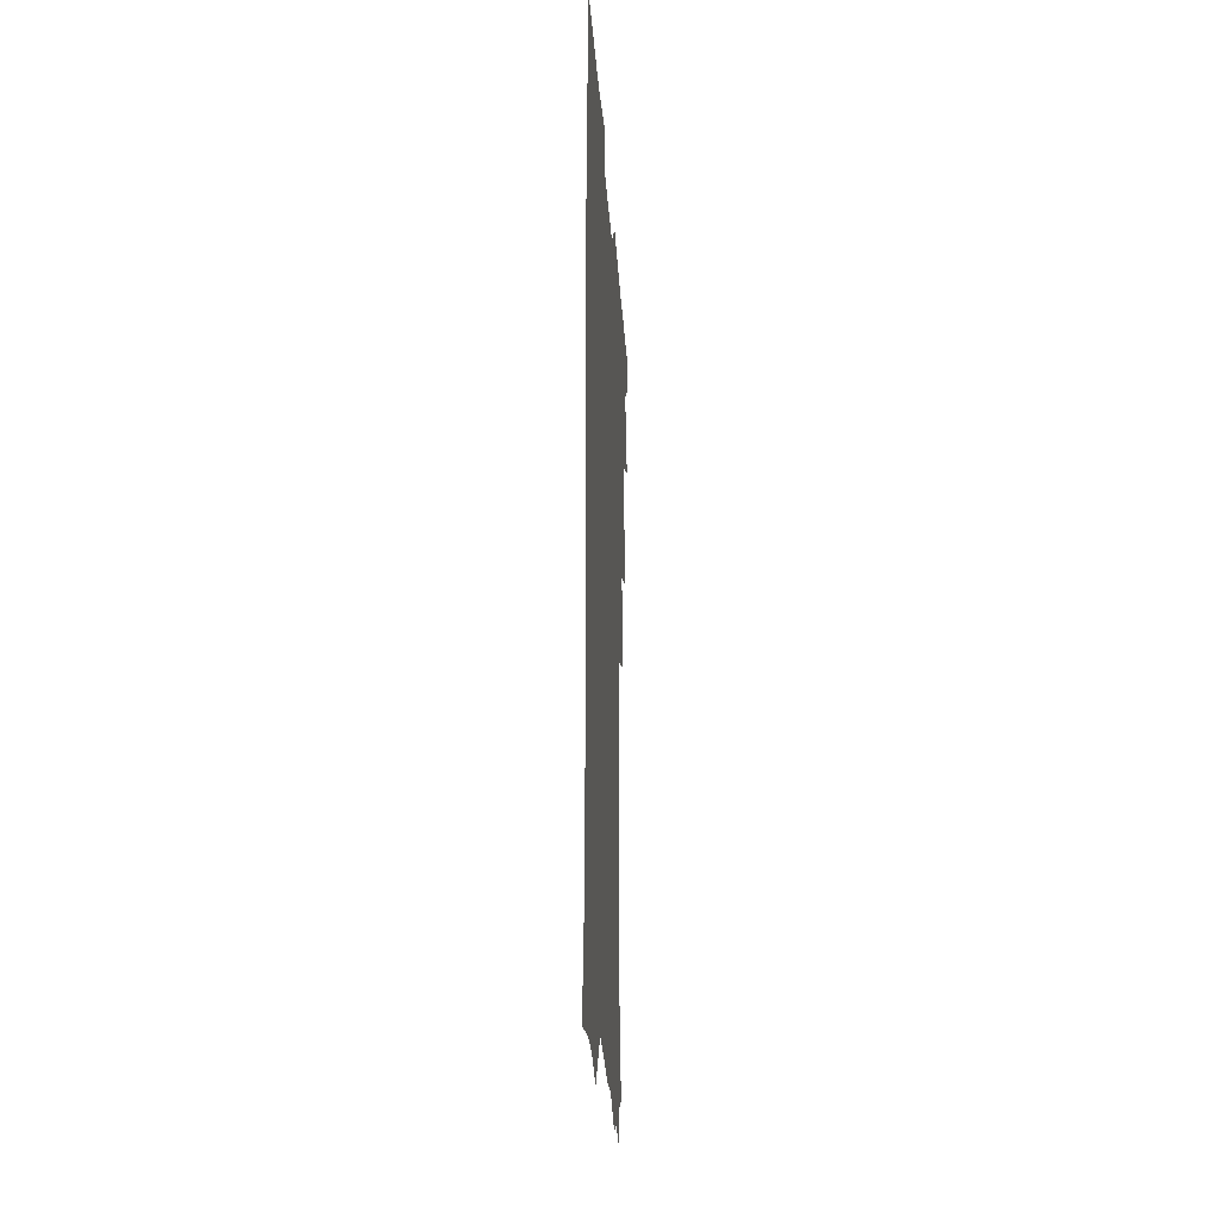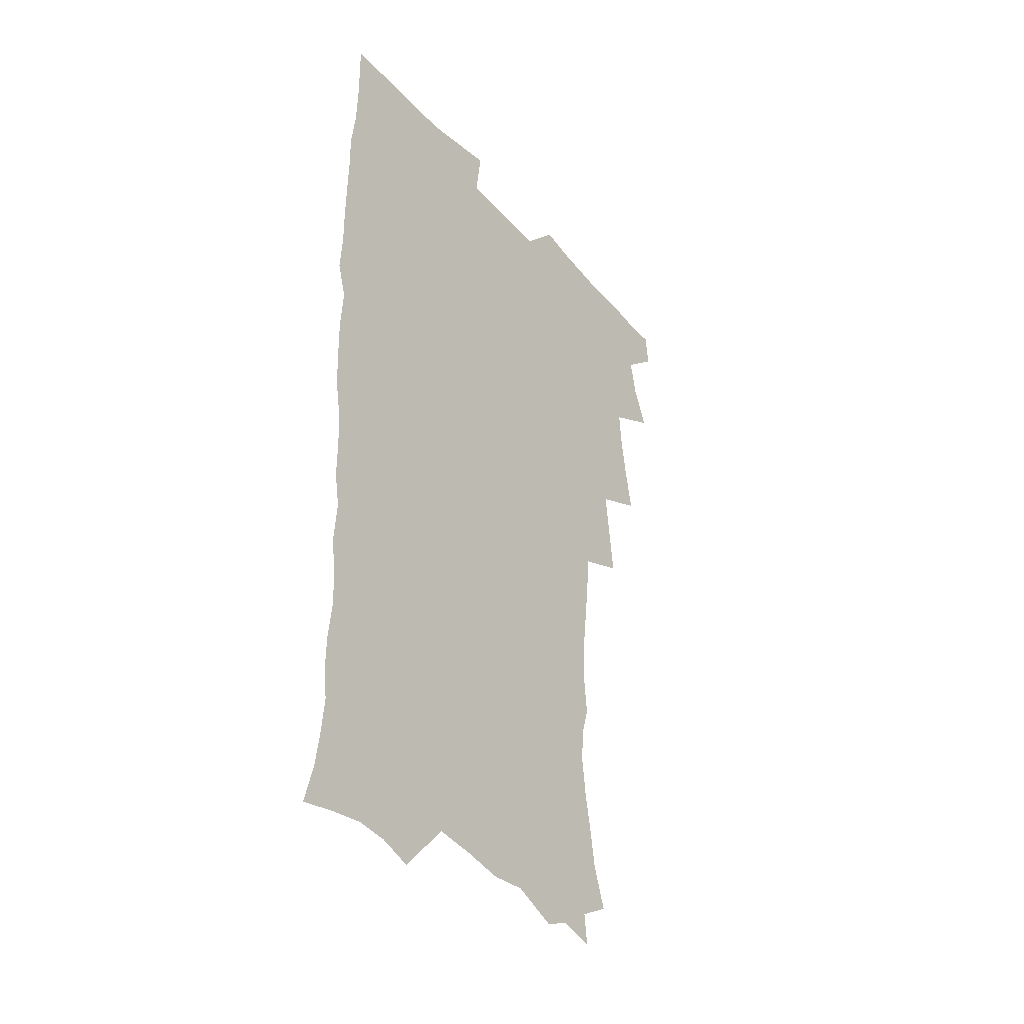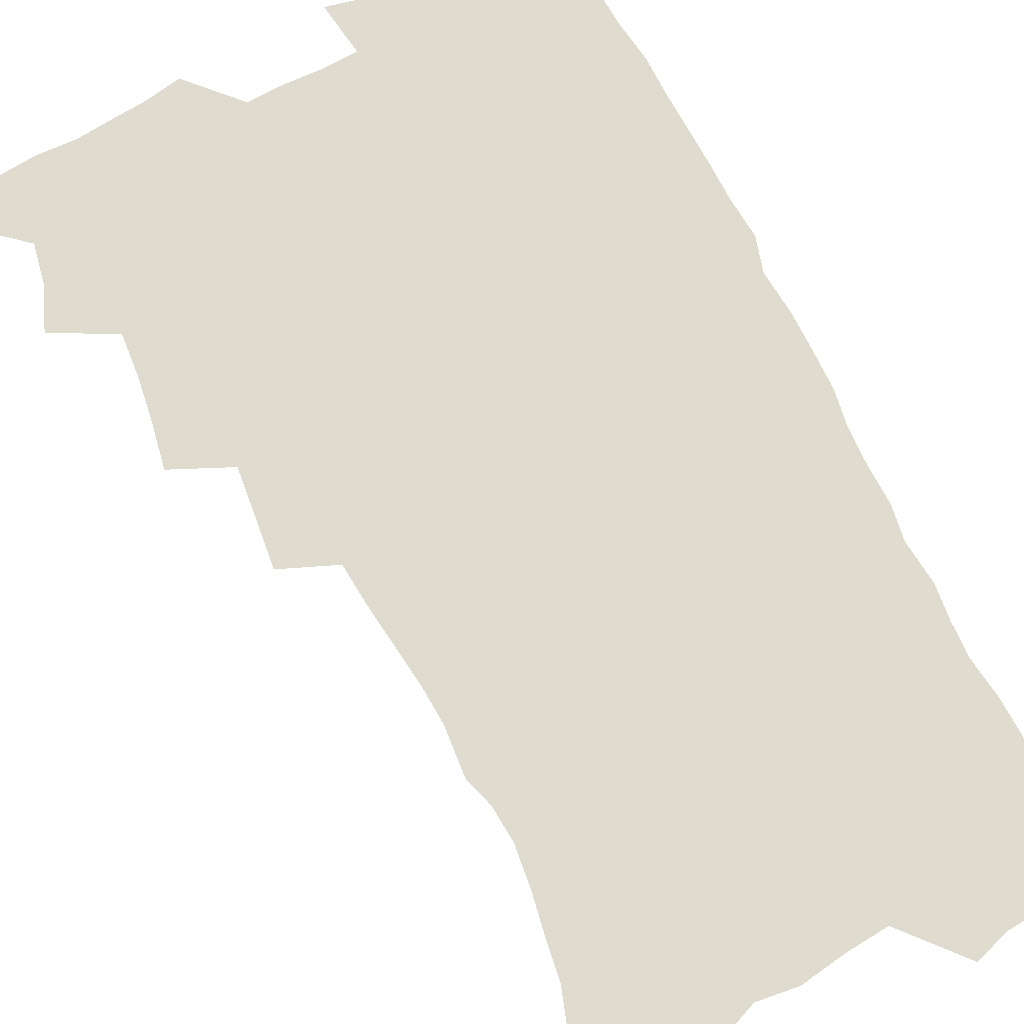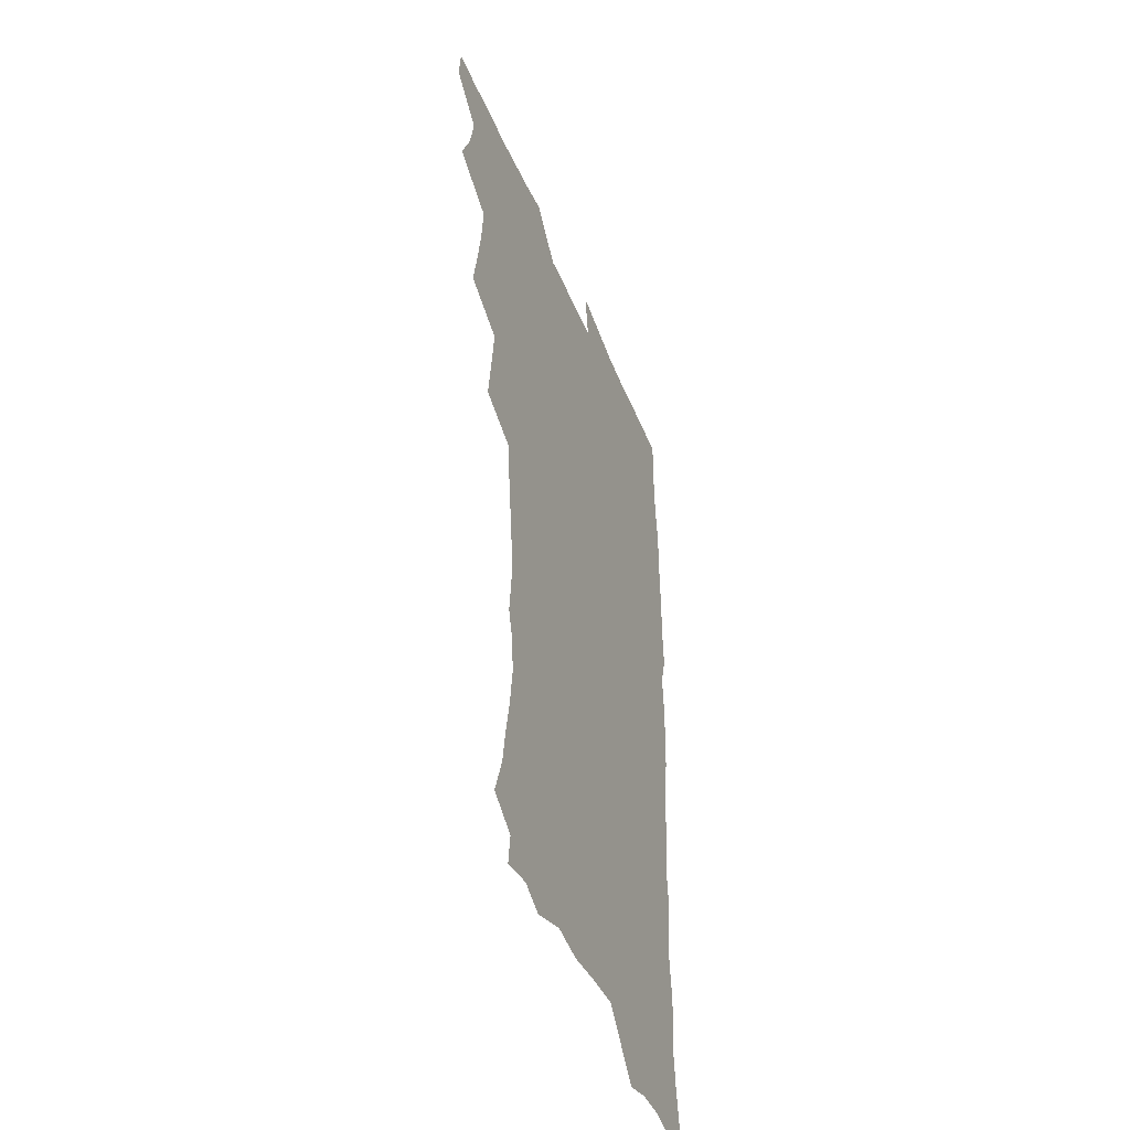
<metadata>
{"format":"obj","ext":"obj","renderer":"f3d","projection":"perspective","resolution":1024,"background":"white","views":[{"elev":-29.0,"azim":93.8,"up":"+Y"},{"elev":-38.3,"azim":126.2,"up":"+Y"},{"elev":70.5,"azim":-26.7,"up":"+Z"},{"elev":-45.7,"azim":-68.6,"up":"+Y"}]}
</metadata>
<code>
v 463.5 554.1 0
v 464.9 568.9 0
v 471 505.5 0
v 478 522.6 0
v 481.2 538.5 0
v 482.1 553.4 0
v 481.1 568.7 0
v 487.3 440.3 0
v 490.7 458.4 0
v 493.4 475.9 0
v 494.8 492.8 0
v 498.7 509.6 0
v 498.1 524 0
v 497.9 538.8 0
v 497.5 553.6 0
v 495.8 570.1 0
v 505.6 390.9 0
v 507.9 410.3 0
v 510.1 429.9 0
v 511.3 447.1 0
v 511.5 463 0
v 509 477.4 0
v 513.2 495 0
v 514.6 510.3 0
v 514.1 524.4 0
v 513.3 539.2 0
v 512.3 554.4 0
v 511.4 569.5 0
v 522.7 205.4 0
v 528.6 222.7 0
v 530.8 237.4 0
v 533.8 253.8 0
v 535.8 270.6 0
v 534.8 285.1 0
v 531.2 297.1 0
v 533 316.4 0
v 532.1 332.7 0
v 530.2 348.6 0
v 528.3 364.9 0
v 527 382 0
v 526.2 399.2 0
v 526.6 416.6 0
v 526.6 432.7 0
v 528.2 449.9 0
v 529.4 466.2 0
v 529.1 481.1 0
v 528.3 495.8 0
v 528.5 510.4 0
v 528.7 524.9 0
v 528.6 539.5 0
v 527.1 555.3 0
v 525.8 571.1 0
v 535.5 183.8 0
v 537 197 0
v 540 212 0
v 547.1 232.3 0
v 549.4 248.7 0
v 550.8 264.7 0
v 550 278.5 0
v 549.9 294.1 0
v 548.1 308.1 0
v 549.3 326.8 0
v 547.1 340.7 0
v 546.3 356.7 0
v 545.4 372.8 0
v 543.6 387.8 0
v 543.2 404.2 0
v 544.8 422 0
v 544.5 437 0
v 543.7 451.7 0
v 544.1 467 0
v 544.8 482.2 0
v 545.1 496.7 0
v 545.1 510.9 0
v 545 525.1 0
v 543.5 540.2 0
v 541.7 556.4 0
v 540 572.5 0
v 550.7 187.4 0
v 556.2 204.5 0
v 560.7 223.1 0
v 562.5 238.8 0
v 565 256.5 0
v 565.3 271.4 0
v 564.7 285.7 0
v 563.8 300.1 0
v 562.8 314.8 0
v 563.4 332.6 0
v 562.3 347.1 0
v 561.7 362.6 0
v 559.9 376.5 0
v 559 391.7 0
v 558.5 407 0
v 559.7 423.9 0
v 559.5 438.8 0
v 559 453.2 0
v 559.8 468.6 0
v 560.1 483.1 0
v 560.3 497.3 0
v 560.7 511.2 0
v 560.6 524.8 0
v 558.9 539.6 0
v 556.5 556.7 0
v 554 575.2 0
v 562.1 182.1 0
v 573 210.7 0
v 576.2 228.6 0
v 577 243.7 0
v 578 259.7 0
v 577.9 274.1 0
v 577.6 289.1 0
v 576.8 303.3 0
v 576.8 319.8 0
v 576.5 335.3 0
v 576.2 350.9 0
v 575.7 365.8 0
v 575 380.6 0
v 574.9 396 0
v 574.6 411 0
v 573.8 425 0
v 573.8 439.8 0
v 573.6 454.2 0
v 574.7 469.7 0
v 574.1 483.4 0
v 574.7 497.9 0
v 575 511.6 0
v 574.4 525.3 0
v 573.4 539.8 0
v 571.8 555.5 0
v 581.1 189.6 0
v 588.2 214.7 0
v 590.8 233.5 0
v 590.6 246.8 0
v 591 262.1 0
v 591 277.2 0
v 590.2 291 0
v 590 306.3 0
v 589.7 321.7 0
v 589.4 336.7 0
v 589.4 353.3 0
v 589 366.8 0
v 589.1 383 0
v 588.8 397.7 0
v 588.5 412.2 0
v 588.9 427.4 0
v 587.9 440.8 0
v 588.6 456.2 0
v 588.7 470.3 0
v 588.5 484.1 0
v 588.6 498 0
v 588.7 511.8 0
v 588.3 525.8 0
v 587.5 540.6 0
v 586.4 556.1 0
v 597.1 187.6 0
v 602.1 215.1 0
v 603.2 232.3 0
v 603.3 246.6 0
v 603.6 263.1 0
v 603.6 278.9 0
v 603.4 293.7 0
v 603.2 309.1 0
v 603.1 324.5 0
v 602.6 338.6 0
v 602.4 351.9 0
v 602.3 368.1 0
v 602.4 383.6 0
v 602.4 398.7 0
v 602.3 412.7 0
v 602.4 428.4 0
v 602 441.8 0
v 602.6 457.1 0
v 602.5 470.6 0
v 602.4 484.3 0
v 602.3 497.8 0
v 602.7 511.9 0
v 602.6 525.9 0
v 602.4 540.1 0
v 601.5 555.6 0
v 614.7 190.3 0
v 616 213.6 0
v 616.4 233.4 0
v 616.4 248.6 0
v 616.3 263.6 0
v 616.3 280.1 0
v 616.1 293.9 0
v 615.9 309.3 0
v 615.8 324.2 0
v 615.6 339.4 0
v 615.4 353.5 0
v 615.4 369.2 0
v 616 382.4 0
v 615.8 398 0
v 615.9 412.3 0
v 615.8 428.2 0
v 615.9 442.6 0
v 616.1 457 0
v 616.3 470.7 0
v 616.6 484.6 0
v 617.1 498.4 0
v 616.7 512.2 0
v 616.8 525.9 0
v 616.8 539.8 0
v 616.1 556.3 0
v 613.2 578.2 0
v 631.7 191.8 0
v 630.1 214.9 0
v 629.5 232.5 0
v 629.1 249.3 0
v 629 263.8 0
v 628.8 280.3 0
v 628.7 294.6 0
v 628.6 309.9 0
v 628.7 324.3 0
v 628.6 340 0
v 628.5 354.7 0
v 629 367.1 0
v 629.2 384.3 0
v 629.1 398.9 0
v 629.5 412.4 0
v 629.5 427.7 0
v 629.6 442.2 0
v 629.5 456.8 0
v 630 470.3 0
v 630.9 483.6 0
v 630.7 498.7 0
v 630.8 512.1 0
v 631.1 525.7 0
v 631 540.2 0
v 631 554.7 0
v 628.8 574.8 0
v 651.5 168.7 0
v 645.9 193.8 0
v 643.9 213.4 0
v 642.7 231.3 0
v 642.2 247.1 0
v 641.5 264.8 0
v 641.3 280 0
v 641.3 294.2 0
v 642 307.2 0
v 641.1 325.9 0
v 641.7 338.9 0
v 641.5 354.5 0
v 642 368.3 0
v 642.4 382.8 0
v 642.3 397.5 0
v 643.5 410.6 0
v 642.9 427.5 0
v 643.5 441.1 0
v 643.6 455.5 0
v 644 469.5 0
v 644.5 483.5 0
v 644.7 498.1 0
v 645.2 511.9 0
v 645.2 525.9 0
v 645.4 540.3 0
v 645.4 554.8 0
v 645.1 571.1 0
v 664.9 173.1 0
v 660.7 192.4 0
v 657.8 211.8 0
v 655.8 229.9 0
v 655.3 245.5 0
v 654.3 262.5 0
v 654.4 277.2 0
v 653.7 293.4 0
v 654.8 306.4 0
v 654.3 323 0
v 654.4 337.9 0
v 654.8 352.4 0
v 655.7 365.9 0
v 655.7 381.3 0
v 657.5 394.5 0
v 656.8 411.2 0
v 656.8 425.8 0
v 657.5 439.8 0
v 657.9 454 0
v 658 468.6 0
v 658.7 482.3 0
v 657.9 498.6 0
v 659.1 511.7 0
v 659.7 525.7 0
v 659.9 540 0
v 660.1 555 0
v 660.4 569.8 0
v 678.5 174.1 0
v 674.9 191.2 0
v 672.4 208.2 0
v 670.4 225.4 0
v 668.8 242.4 0
v 669.3 256.7 0
v 668.1 273.4 0
v 668 288.6 0
v 668.2 303.4 0
v 667.8 319.3 0
v 670.1 331.9 0
v 668.8 349.1 0
v 668.9 364.4 0
v 670 378.3 0
v 671.4 392.3 0
v 671.3 408.2 0
v 672.5 422.3 0
v 672.1 437.7 0
v 672 452.8 0
v 672.6 467.2 0
v 673 481.8 0
v 672.5 496.8 0
v 674.5 510.6 0
v 673.9 525.7 0
v 674 539.5 0
v 675.1 554.6 0
v 675.4 570 0
v 693.4 171.6 0
v 690.5 187 0
v 686.4 205.6 0
v 684.4 221.8 0
v 684.2 236.4 0
v 683 252.5 0
v 682.9 267.4 0
v 683.4 282 0
v 682.7 298.3 0
v 681.9 314.6 0
v 683.5 328.6 0
v 684.4 343.3 0
v 684.2 359.1 0
v 687.1 372.4 0
v 685.9 389.3 0
v 687.4 403.7 0
v 687.5 419.3 0
v 686.8 435.4 0
v 686.7 450.5 0
v 688.4 464.6 0
v 689 479.5 0
v 690.3 494.2 0
v 689 510.2 0
v 689.7 524.8 0
v 689.9 539.5 0
v 689.8 554.2 0
v 690.5 569.4 0
v 708.7 168.1 0
v 704.3 185.1 0
v 702.1 200 0
v 700.7 214.7 0
v 702.3 227 0
v 701.9 241.6 0
v 700 258.3 0
v 700.8 272.5 0
v 702.4 286.4 0
v 700.9 303.8 0
v 703.3 317.6 0
v 703.1 333.9 0
v 703.9 349.4 0
v 706.4 363.6 0
v 706.9 379.6 0
v 707 395.6 0
v 705.7 412.9 0
v 709.9 426.9 0
v 708.7 443.5 0
v 708.8 459.2 0
v 708.5 475 0
v 708 491 0
v 708.2 506.7 0
v 706.1 523.5 0
v 705.4 539.2 0
v 705.4 554.2 0
v 705.6 569.1 0
v 706 586 0
f 5 6 1
f 1 6 2
f 6 7 2
f 11 12 3
f 3 12 4
f 12 13 4
f 4 13 5
f 13 14 5
f 5 14 6
f 14 15 6
f 6 15 7
f 15 16 7
f 19 20 8
f 8 20 9
f 20 21 9
f 9 21 10
f 21 22 10
f 10 22 11
f 22 23 11
f 11 23 12
f 23 24 12
f 12 24 13
f 24 25 13
f 13 25 14
f 25 26 14
f 14 26 15
f 26 27 15
f 15 27 16
f 27 28 16
f 40 41 17
f 17 41 18
f 41 42 18
f 18 42 19
f 42 43 19
f 19 43 20
f 43 44 20
f 20 44 21
f 44 45 21
f 21 45 22
f 45 46 22
f 22 46 23
f 46 47 23
f 23 47 24
f 47 48 24
f 24 48 25
f 48 49 25
f 25 49 26
f 49 50 26
f 26 50 27
f 50 51 27
f 27 51 28
f 51 52 28
f 54 55 29
f 29 55 30
f 55 56 30
f 30 56 31
f 56 57 31
f 31 57 32
f 57 58 32
f 32 58 33
f 58 59 33
f 33 59 34
f 59 60 34
f 34 60 35
f 60 61 35
f 35 61 36
f 61 62 36
f 36 62 37
f 62 63 37
f 37 63 38
f 63 64 38
f 38 64 39
f 64 65 39
f 39 65 40
f 65 66 40
f 40 66 41
f 66 67 41
f 41 67 42
f 67 68 42
f 42 68 43
f 68 69 43
f 43 69 44
f 69 70 44
f 44 70 45
f 70 71 45
f 45 71 46
f 71 72 46
f 46 72 47
f 72 73 47
f 47 73 48
f 73 74 48
f 48 74 49
f 74 75 49
f 49 75 50
f 75 76 50
f 50 76 51
f 76 77 51
f 51 77 52
f 77 78 52
f 53 79 54
f 79 80 54
f 54 80 55
f 80 81 55
f 55 81 56
f 81 82 56
f 56 82 57
f 82 83 57
f 57 83 58
f 83 84 58
f 58 84 59
f 84 85 59
f 59 85 60
f 85 86 60
f 60 86 61
f 86 87 61
f 61 87 62
f 87 88 62
f 62 88 63
f 88 89 63
f 63 89 64
f 89 90 64
f 64 90 65
f 90 91 65
f 65 91 66
f 91 92 66
f 66 92 67
f 92 93 67
f 67 93 68
f 93 94 68
f 68 94 69
f 94 95 69
f 69 95 70
f 95 96 70
f 70 96 71
f 96 97 71
f 71 97 72
f 97 98 72
f 72 98 73
f 98 99 73
f 73 99 74
f 99 100 74
f 74 100 75
f 100 101 75
f 75 101 76
f 101 102 76
f 76 102 77
f 102 103 77
f 77 103 78
f 103 104 78
f 79 105 80
f 105 106 80
f 80 106 81
f 106 107 81
f 81 107 82
f 107 108 82
f 82 108 83
f 108 109 83
f 83 109 84
f 109 110 84
f 84 110 85
f 110 111 85
f 85 111 86
f 111 112 86
f 86 112 87
f 112 113 87
f 87 113 88
f 113 114 88
f 88 114 89
f 114 115 89
f 89 115 90
f 115 116 90
f 90 116 91
f 116 117 91
f 91 117 92
f 117 118 92
f 92 118 93
f 118 119 93
f 93 119 94
f 119 120 94
f 94 120 95
f 120 121 95
f 95 121 96
f 121 122 96
f 96 122 97
f 122 123 97
f 97 123 98
f 123 124 98
f 98 124 99
f 124 125 99
f 99 125 100
f 125 126 100
f 100 126 101
f 126 127 101
f 101 127 102
f 127 128 102
f 102 128 103
f 128 129 103
f 103 129 104
f 105 130 106
f 130 131 106
f 106 131 107
f 131 132 107
f 107 132 108
f 132 133 108
f 108 133 109
f 133 134 109
f 109 134 110
f 134 135 110
f 110 135 111
f 135 136 111
f 111 136 112
f 136 137 112
f 112 137 113
f 137 138 113
f 113 138 114
f 138 139 114
f 114 139 115
f 139 140 115
f 115 140 116
f 140 141 116
f 116 141 117
f 141 142 117
f 117 142 118
f 142 143 118
f 118 143 119
f 143 144 119
f 119 144 120
f 144 145 120
f 120 145 121
f 145 146 121
f 121 146 122
f 146 147 122
f 122 147 123
f 147 148 123
f 123 148 124
f 148 149 124
f 124 149 125
f 149 150 125
f 125 150 126
f 150 151 126
f 126 151 127
f 151 152 127
f 127 152 128
f 152 153 128
f 128 153 129
f 153 154 129
f 130 155 131
f 155 156 131
f 131 156 132
f 156 157 132
f 132 157 133
f 157 158 133
f 133 158 134
f 158 159 134
f 134 159 135
f 159 160 135
f 135 160 136
f 160 161 136
f 136 161 137
f 161 162 137
f 137 162 138
f 162 163 138
f 138 163 139
f 163 164 139
f 139 164 140
f 164 165 140
f 140 165 141
f 165 166 141
f 141 166 142
f 166 167 142
f 142 167 143
f 167 168 143
f 143 168 144
f 168 169 144
f 144 169 145
f 169 170 145
f 145 170 146
f 170 171 146
f 146 171 147
f 171 172 147
f 147 172 148
f 172 173 148
f 148 173 149
f 173 174 149
f 149 174 150
f 174 175 150
f 150 175 151
f 175 176 151
f 151 176 152
f 176 177 152
f 152 177 153
f 177 178 153
f 153 178 154
f 178 179 154
f 155 180 156
f 180 181 156
f 156 181 157
f 181 182 157
f 157 182 158
f 182 183 158
f 158 183 159
f 183 184 159
f 159 184 160
f 184 185 160
f 160 185 161
f 185 186 161
f 161 186 162
f 186 187 162
f 162 187 163
f 187 188 163
f 163 188 164
f 188 189 164
f 164 189 165
f 189 190 165
f 165 190 166
f 190 191 166
f 166 191 167
f 191 192 167
f 167 192 168
f 192 193 168
f 168 193 169
f 193 194 169
f 169 194 170
f 194 195 170
f 170 195 171
f 195 196 171
f 171 196 172
f 196 197 172
f 172 197 173
f 197 198 173
f 173 198 174
f 198 199 174
f 174 199 175
f 199 200 175
f 175 200 176
f 200 201 176
f 176 201 177
f 201 202 177
f 177 202 178
f 202 203 178
f 178 203 179
f 203 204 179
f 180 206 181
f 206 207 181
f 181 207 182
f 207 208 182
f 182 208 183
f 208 209 183
f 183 209 184
f 209 210 184
f 184 210 185
f 210 211 185
f 185 211 186
f 211 212 186
f 186 212 187
f 212 213 187
f 187 213 188
f 213 214 188
f 188 214 189
f 214 215 189
f 189 215 190
f 215 216 190
f 190 216 191
f 216 217 191
f 191 217 192
f 217 218 192
f 192 218 193
f 218 219 193
f 193 219 194
f 219 220 194
f 194 220 195
f 220 221 195
f 195 221 196
f 221 222 196
f 196 222 197
f 222 223 197
f 197 223 198
f 223 224 198
f 198 224 199
f 224 225 199
f 199 225 200
f 225 226 200
f 200 226 201
f 226 227 201
f 201 227 202
f 227 228 202
f 202 228 203
f 228 229 203
f 203 229 204
f 229 230 204
f 204 230 205
f 230 231 205
f 232 233 206
f 206 233 207
f 233 234 207
f 207 234 208
f 234 235 208
f 208 235 209
f 235 236 209
f 209 236 210
f 236 237 210
f 210 237 211
f 237 238 211
f 211 238 212
f 238 239 212
f 212 239 213
f 239 240 213
f 213 240 214
f 240 241 214
f 214 241 215
f 241 242 215
f 215 242 216
f 242 243 216
f 216 243 217
f 243 244 217
f 217 244 218
f 244 245 218
f 218 245 219
f 245 246 219
f 219 246 220
f 246 247 220
f 220 247 221
f 247 248 221
f 221 248 222
f 248 249 222
f 222 249 223
f 249 250 223
f 223 250 224
f 250 251 224
f 224 251 225
f 251 252 225
f 225 252 226
f 252 253 226
f 226 253 227
f 253 254 227
f 227 254 228
f 254 255 228
f 228 255 229
f 255 256 229
f 229 256 230
f 256 257 230
f 230 257 231
f 257 258 231
f 232 259 233
f 259 260 233
f 233 260 234
f 260 261 234
f 234 261 235
f 261 262 235
f 235 262 236
f 262 263 236
f 236 263 237
f 263 264 237
f 237 264 238
f 264 265 238
f 238 265 239
f 265 266 239
f 239 266 240
f 266 267 240
f 240 267 241
f 267 268 241
f 241 268 242
f 268 269 242
f 242 269 243
f 269 270 243
f 243 270 244
f 270 271 244
f 244 271 245
f 271 272 245
f 245 272 246
f 272 273 246
f 246 273 247
f 273 274 247
f 247 274 248
f 274 275 248
f 248 275 249
f 275 276 249
f 249 276 250
f 276 277 250
f 250 277 251
f 277 278 251
f 251 278 252
f 278 279 252
f 252 279 253
f 279 280 253
f 253 280 254
f 280 281 254
f 254 281 255
f 281 282 255
f 255 282 256
f 282 283 256
f 256 283 257
f 283 284 257
f 257 284 258
f 284 285 258
f 259 286 260
f 286 287 260
f 260 287 261
f 287 288 261
f 261 288 262
f 288 289 262
f 262 289 263
f 289 290 263
f 263 290 264
f 290 291 264
f 264 291 265
f 291 292 265
f 265 292 266
f 292 293 266
f 266 293 267
f 293 294 267
f 267 294 268
f 294 295 268
f 268 295 269
f 295 296 269
f 269 296 270
f 296 297 270
f 270 297 271
f 297 298 271
f 271 298 272
f 298 299 272
f 272 299 273
f 299 300 273
f 273 300 274
f 300 301 274
f 274 301 275
f 301 302 275
f 275 302 276
f 302 303 276
f 276 303 277
f 303 304 277
f 277 304 278
f 304 305 278
f 278 305 279
f 305 306 279
f 279 306 280
f 306 307 280
f 280 307 281
f 307 308 281
f 281 308 282
f 308 309 282
f 282 309 283
f 309 310 283
f 283 310 284
f 310 311 284
f 284 311 285
f 311 312 285
f 286 313 287
f 313 314 287
f 287 314 288
f 314 315 288
f 288 315 289
f 315 316 289
f 289 316 290
f 316 317 290
f 290 317 291
f 317 318 291
f 291 318 292
f 318 319 292
f 292 319 293
f 319 320 293
f 293 320 294
f 320 321 294
f 294 321 295
f 321 322 295
f 295 322 296
f 322 323 296
f 296 323 297
f 323 324 297
f 297 324 298
f 324 325 298
f 298 325 299
f 325 326 299
f 299 326 300
f 326 327 300
f 300 327 301
f 327 328 301
f 301 328 302
f 328 329 302
f 302 329 303
f 329 330 303
f 303 330 304
f 330 331 304
f 304 331 305
f 331 332 305
f 305 332 306
f 332 333 306
f 306 333 307
f 333 334 307
f 307 334 308
f 334 335 308
f 308 335 309
f 335 336 309
f 309 336 310
f 336 337 310
f 310 337 311
f 337 338 311
f 311 338 312
f 338 339 312
f 313 340 314
f 340 341 314
f 314 341 315
f 341 342 315
f 315 342 316
f 342 343 316
f 316 343 317
f 343 344 317
f 317 344 318
f 344 345 318
f 318 345 319
f 345 346 319
f 319 346 320
f 346 347 320
f 320 347 321
f 347 348 321
f 321 348 322
f 348 349 322
f 322 349 323
f 349 350 323
f 323 350 324
f 350 351 324
f 324 351 325
f 351 352 325
f 325 352 326
f 352 353 326
f 326 353 327
f 353 354 327
f 327 354 328
f 354 355 328
f 328 355 329
f 355 356 329
f 329 356 330
f 356 357 330
f 330 357 331
f 357 358 331
f 331 358 332
f 358 359 332
f 332 359 333
f 359 360 333
f 333 360 334
f 360 361 334
f 334 361 335
f 361 362 335
f 335 362 336
f 362 363 336
f 336 363 337
f 363 364 337
f 337 364 338
f 364 365 338
f 338 365 339
f 365 366 339

</code>
